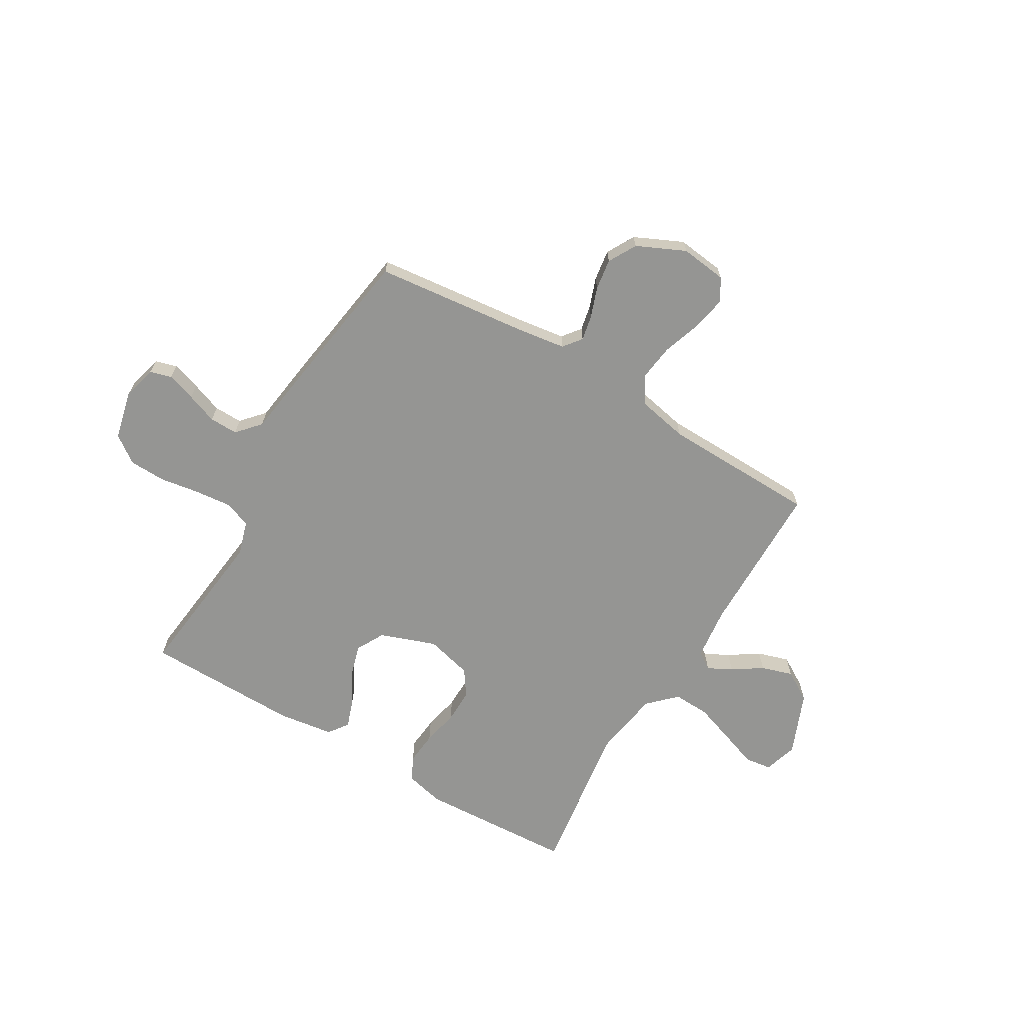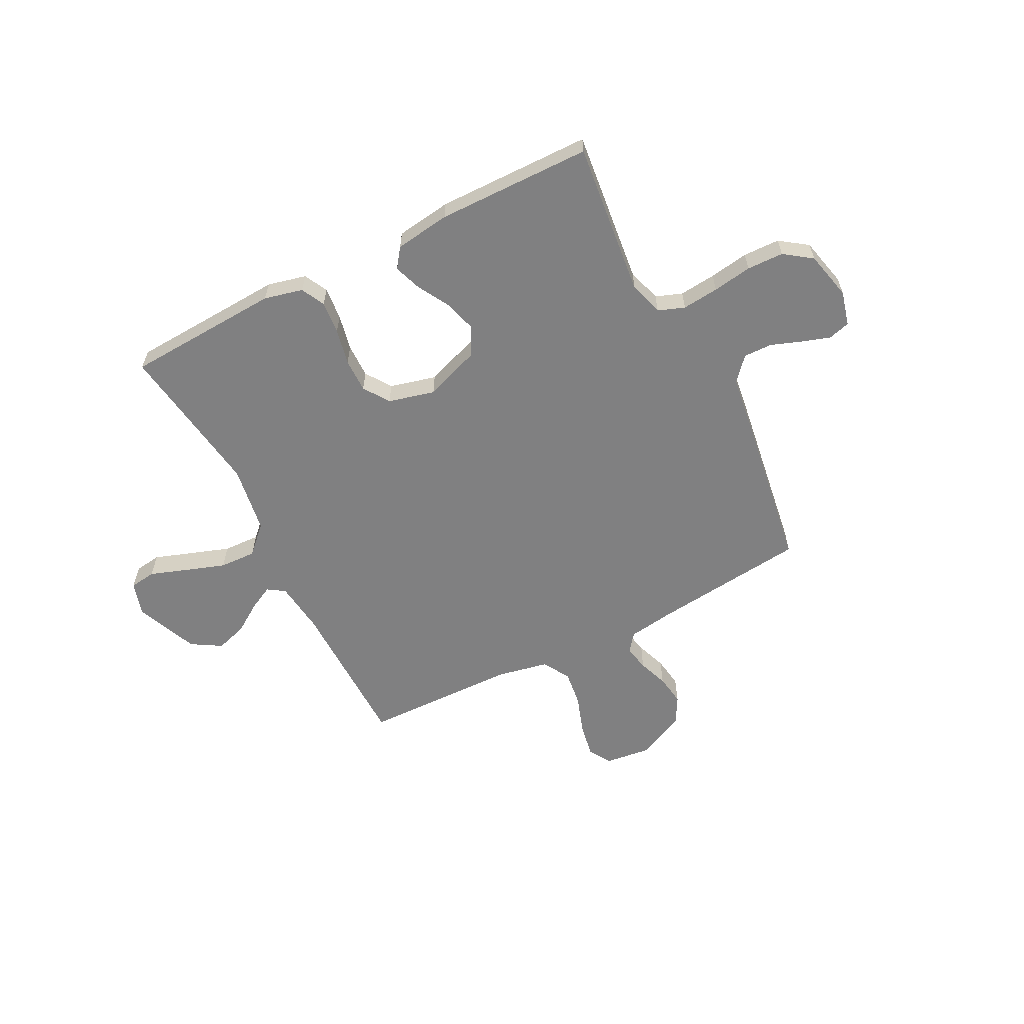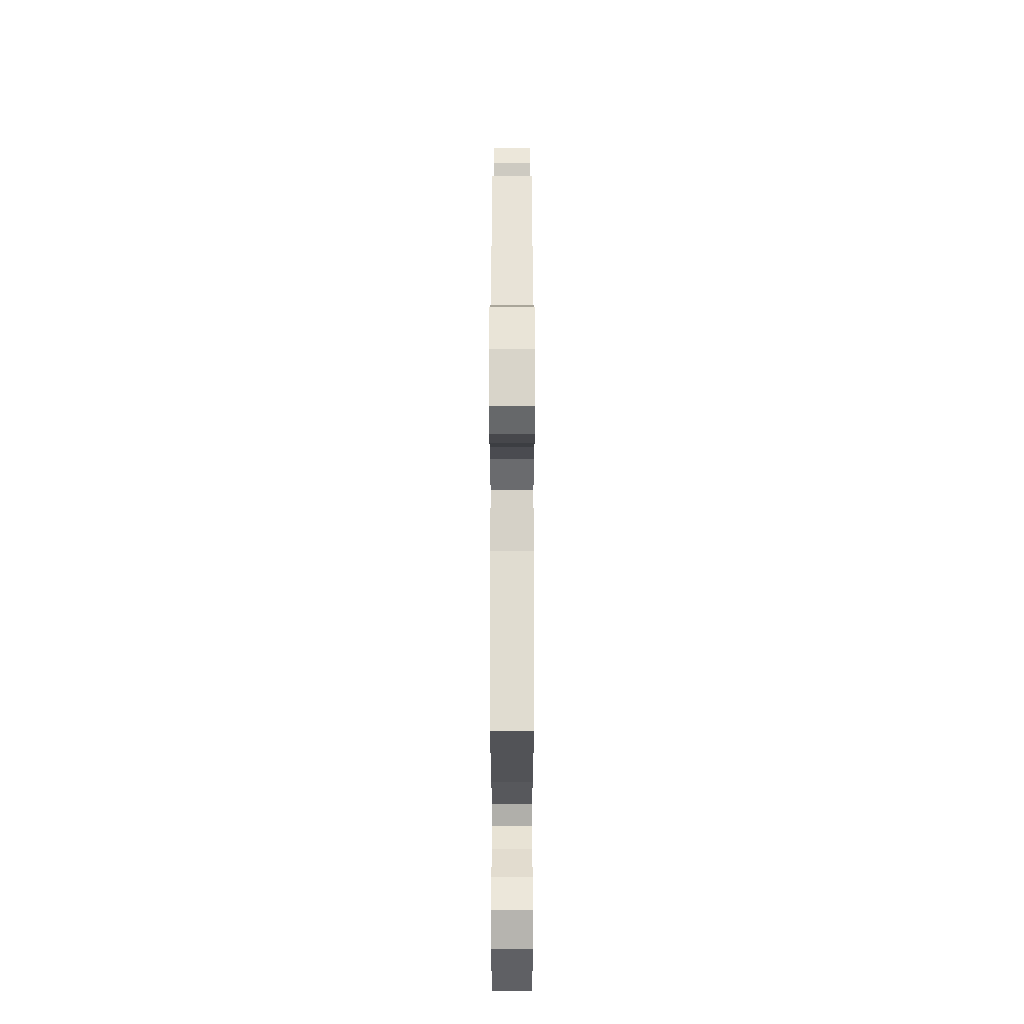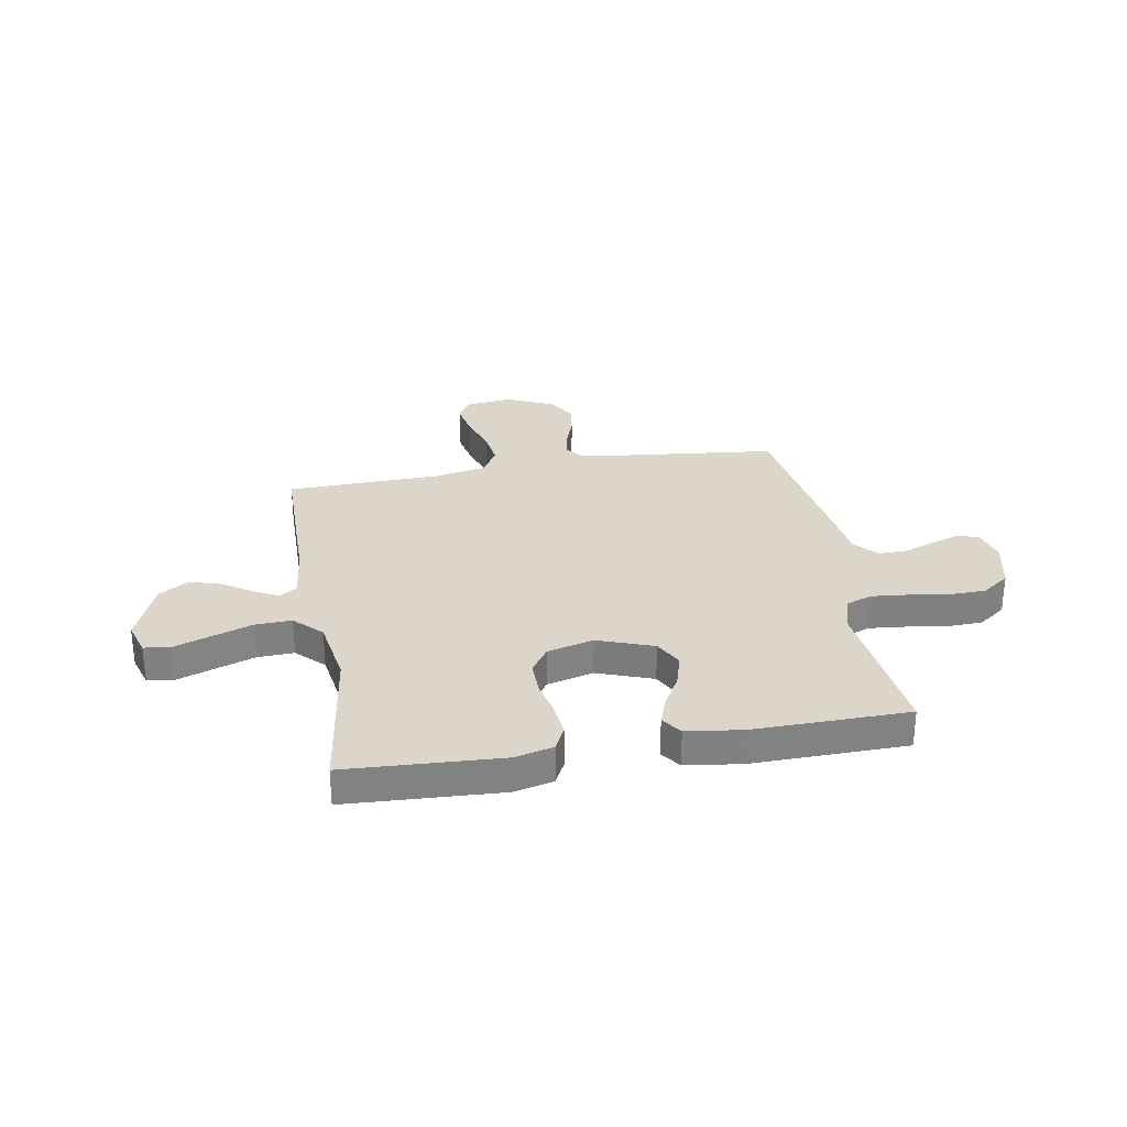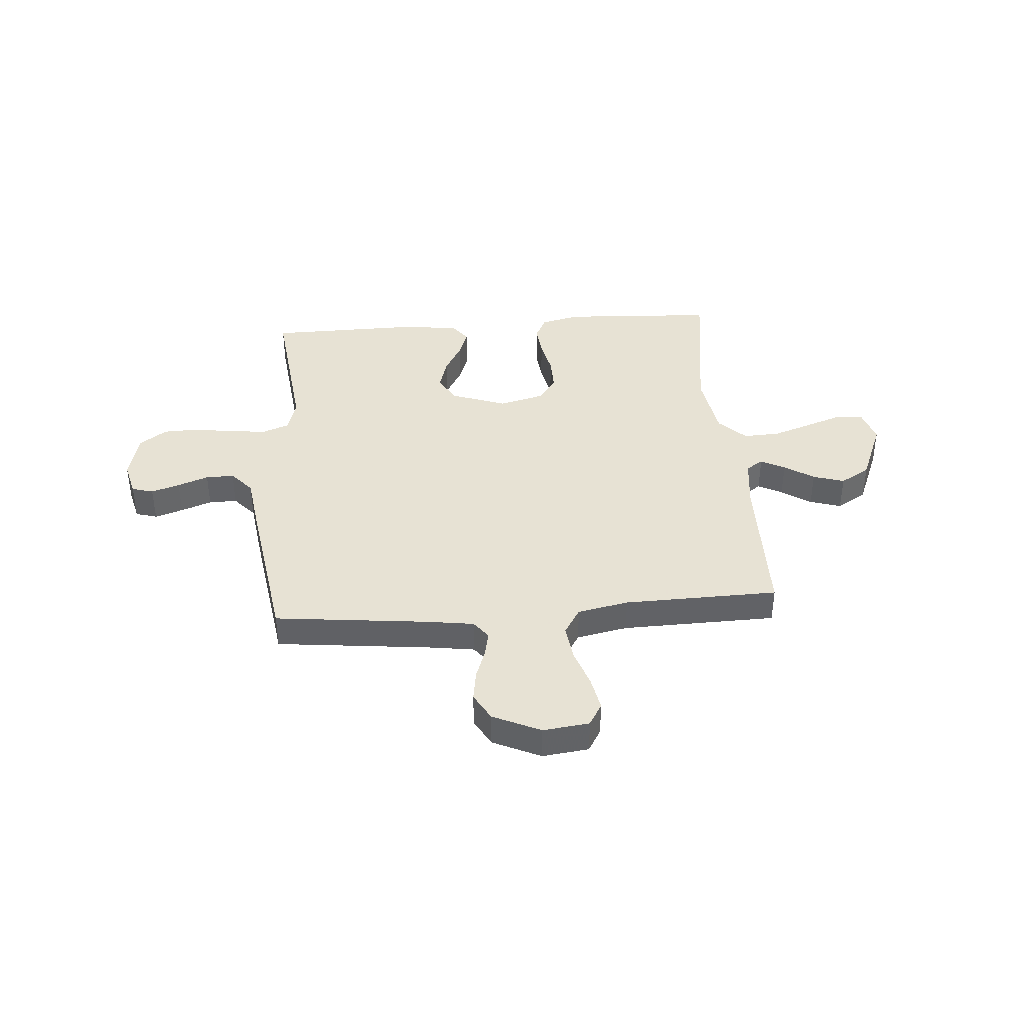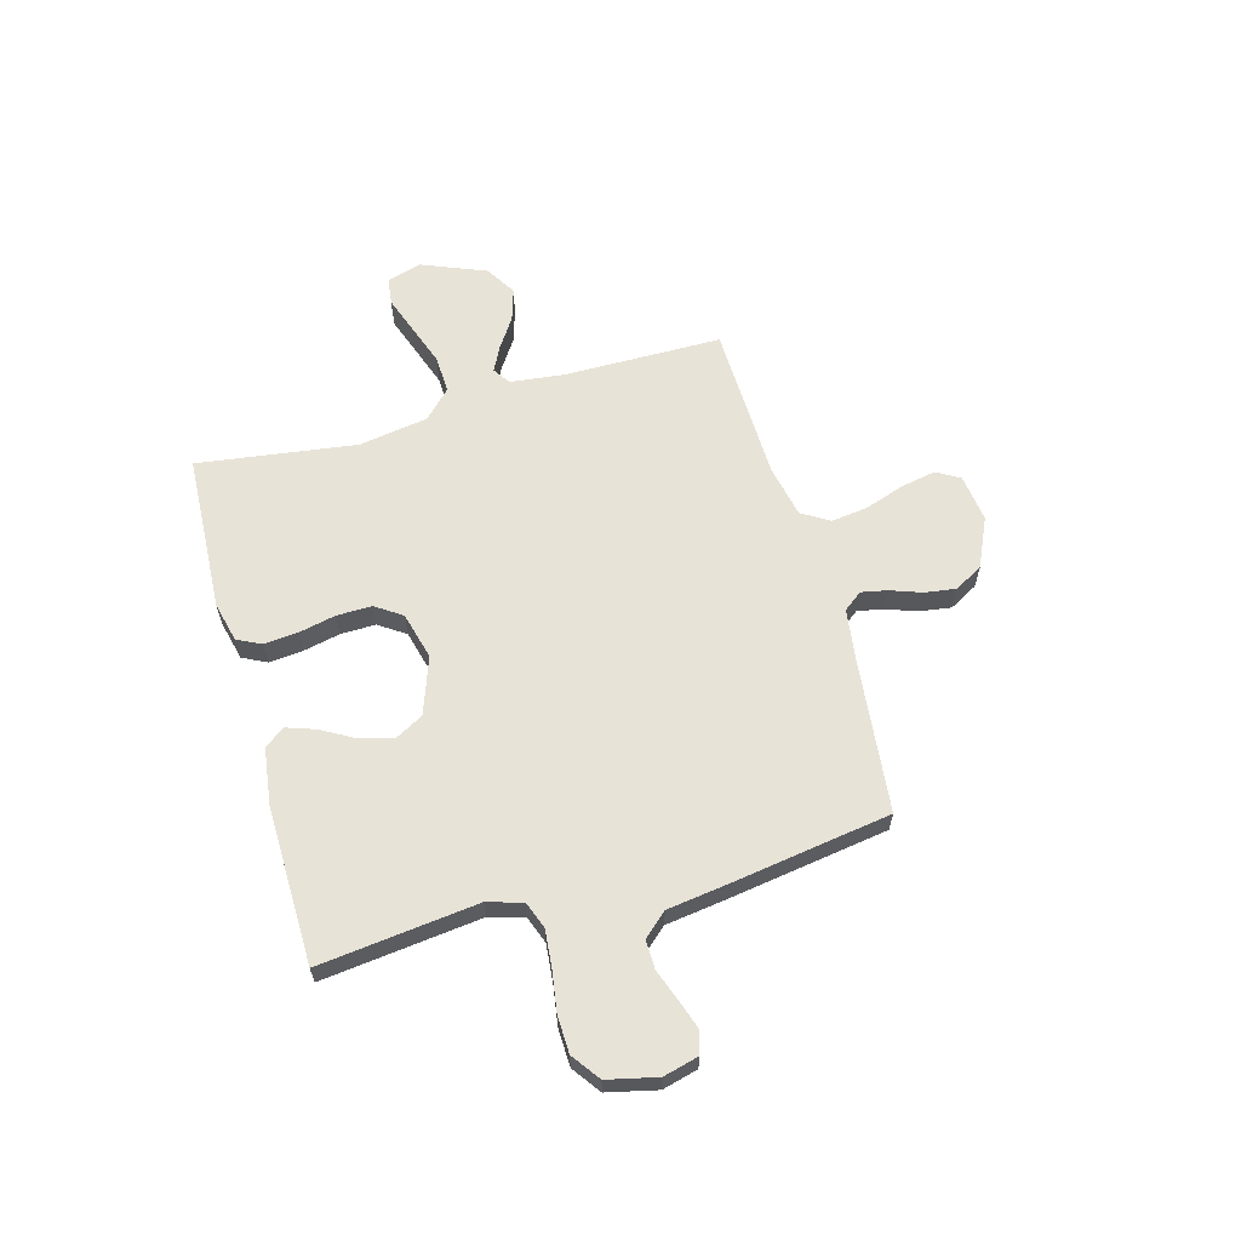
<metadata>
{"format":"obj","ext":"obj","renderer":"f3d","projection":"perspective","resolution":1024,"background":"white","views":[{"elev":-67.3,"azim":-30.6,"up":"+Y"},{"elev":-60.1,"azim":-152.8,"up":"+Y"},{"elev":68.3,"azim":90.0,"up":"+Z"},{"elev":29.8,"azim":170.1,"up":"+Y"},{"elev":39.7,"azim":-4.4,"up":"+Y"},{"elev":62.0,"azim":-105.8,"up":"+Y"}]}
</metadata>
<code>
v 0.5 0.07 -0.5
v 0.2 0.07 -0.516
v 0.125 0.07 -0.498
v 0.102 0.07 -0.452
v 0.108 0.07 -0.388
v 0.123 0.07 -0.318
v 0.124 0.07 -0.252
v 0.09 0.07 -0.202
v 0 0.07 -0.179
v -0.108 0.07 -0.218
v -0.137 0.07 -0.272
v -0.119 0.07 -0.335
v -0.084 0.07 -0.397
v -0.065 0.07 -0.451
v -0.093 0.07 -0.489
v -0.2 0.07 -0.504
v -0.5 0.07 -0.5
v -0.466 0.07 -0.2
v -0.486 0.07 -0.134
v -0.537 0.07 -0.115
v -0.608 0.07 -0.122
v -0.684 0.07 -0.134
v -0.755 0.07 -0.132
v -0.808 0.07 -0.094
v -0.83 0.07 0
v -0.813 0.07 0.067
v -0.771 0.07 0.079
v -0.716 0.07 0.061
v -0.656 0.07 0.039
v -0.601 0.07 0.038
v -0.561 0.07 0.083
v -0.545 0.07 0.2
v -0.5 0.07 0.5
v -0.2 0.07 0.533
v -0.11 0.07 0.546
v -0.083 0.07 0.581
v -0.093 0.07 0.63
v -0.114 0.07 0.688
v -0.123 0.07 0.748
v -0.093 0.07 0.802
v 0 0.07 0.845
v 0.09 0.07 0.834
v 0.116 0.07 0.79
v 0.103 0.07 0.723
v 0.078 0.07 0.649
v 0.069 0.07 0.579
v 0.101 0.07 0.527
v 0.2 0.07 0.507
v 0.5 0.07 0.5
v 0.503 0.07 0.2
v 0.515 0.07 0.098
v 0.548 0.07 0.076
v 0.595 0.07 0.1
v 0.652 0.07 0.138
v 0.713 0.07 0.157
v 0.771 0.07 0.122
v 0.821 0.07 0
v 0.801 0.07 -0.065
v 0.75 0.07 -0.072
v 0.679 0.07 -0.047
v 0.601 0.07 -0.02
v 0.53 0.07 -0.017
v 0.478 0.07 -0.068
v 0.457 0.07 -0.2
v 0.5 0 -0.5
v 0.2 0 -0.516
v 0.125 0 -0.498
v 0.102 0 -0.452
v 0.108 0 -0.388
v 0.123 0 -0.318
v 0.124 0 -0.252
v 0.09 0 -0.202
v 0 0 -0.179
v -0.108 0 -0.218
v -0.137 0 -0.272
v -0.119 0 -0.335
v -0.084 0 -0.397
v -0.065 0 -0.451
v -0.093 0 -0.489
v -0.2 0 -0.504
v -0.5 0 -0.5
v -0.466 0 -0.2
v -0.486 0 -0.134
v -0.537 0 -0.115
v -0.608 0 -0.122
v -0.684 0 -0.134
v -0.755 0 -0.132
v -0.808 0 -0.094
v -0.83 0 0
v -0.813 0 0.067
v -0.771 0 0.079
v -0.716 0 0.061
v -0.656 0 0.039
v -0.601 0 0.038
v -0.561 0 0.083
v -0.545 0 0.2
v -0.5 0 0.5
v -0.2 0 0.533
v -0.11 0 0.546
v -0.083 0 0.581
v -0.093 0 0.63
v -0.114 0 0.688
v -0.123 0 0.748
v -0.093 0 0.802
v 0 0 0.845
v 0.09 0 0.834
v 0.116 0 0.79
v 0.103 0 0.723
v 0.078 0 0.649
v 0.069 0 0.579
v 0.101 0 0.527
v 0.2 0 0.507
v 0.5 0 0.5
v 0.503 0 0.2
v 0.515 0 0.098
v 0.548 0 0.076
v 0.595 0 0.1
v 0.652 0 0.138
v 0.713 0 0.157
v 0.771 0 0.122
v 0.821 0 0
v 0.801 0 -0.065
v 0.75 0 -0.072
v 0.679 0 -0.047
v 0.601 0 -0.02
v 0.53 0 -0.017
v 0.478 0 -0.068
v 0.457 0 -0.2
f 57 58 59 60
f 57 60 61
f 56 57 61 62
f 53 54 55 56
f 52 53 56 62
f 48 49 50
f 47 48 50 51
f 42 43 44 45
f 42 45 46
f 41 42 46
f 40 41 46
f 37 38 39 40
f 36 37 40 46
f 35 36 46 47
f 31 32 33 34
f 31 34 35 47
f 26 27 28 29
f 24 25 26 29
f 24 29 30
f 21 22 23 24
f 20 21 24 30
f 19 20 30 31
f 15 16 17 18
f 15 18 19
f 12 13 14 15
f 11 12 15 19
f 10 11 19 31
f 3 4 5 6
f 3 6 7
f 64 1 2 3
f 63 64 3 7
f 51 52 62 63
f 9 10 31 47
f 8 9 47 51
f 7 8 51 63
f 124 123 122 121
f 125 124 121
f 126 125 121 120
f 120 119 118 117
f 126 120 117 116
f 114 113 112
f 115 114 112 111
f 109 108 107 106
f 110 109 106
f 110 106 105
f 110 105 104
f 104 103 102 101
f 110 104 101 100
f 111 110 100 99
f 98 97 96 95
f 111 99 98 95
f 93 92 91 90
f 93 90 89 88
f 94 93 88
f 88 87 86 85
f 94 88 85 84
f 95 94 84 83
f 82 81 80 79
f 83 82 79
f 79 78 77 76
f 83 79 76 75
f 95 83 75 74
f 70 69 68 67
f 71 70 67
f 67 66 65 128
f 71 67 128 127
f 127 126 116 115
f 111 95 74 73
f 115 111 73 72
f 127 115 72 71
f 1 65 66 2
f 2 66 67 3
f 3 67 68 4
f 4 68 69 5
f 5 69 70 6
f 6 70 71 7
f 7 71 72 8
f 8 72 73 9
f 9 73 74 10
f 10 74 75 11
f 11 75 76 12
f 12 76 77 13
f 13 77 78 14
f 14 78 79 15
f 15 79 80 16
f 16 80 81 17
f 17 81 82 18
f 18 82 83 19
f 19 83 84 20
f 20 84 85 21
f 21 85 86 22
f 22 86 87 23
f 23 87 88 24
f 24 88 89 25
f 25 89 90 26
f 26 90 91 27
f 27 91 92 28
f 28 92 93 29
f 29 93 94 30
f 30 94 95 31
f 31 95 96 32
f 32 96 97 33
f 33 97 98 34
f 34 98 99 35
f 35 99 100 36
f 36 100 101 37
f 37 101 102 38
f 38 102 103 39
f 39 103 104 40
f 40 104 105 41
f 41 105 106 42
f 42 106 107 43
f 43 107 108 44
f 44 108 109 45
f 45 109 110 46
f 46 110 111 47
f 47 111 112 48
f 48 112 113 49
f 49 113 114 50
f 50 114 115 51
f 51 115 116 52
f 52 116 117 53
f 53 117 118 54
f 54 118 119 55
f 55 119 120 56
f 56 120 121 57
f 57 121 122 58
f 58 122 123 59
f 59 123 124 60
f 60 124 125 61
f 61 125 126 62
f 62 126 127 63
f 63 127 128 64
f 64 128 65 1

</code>
